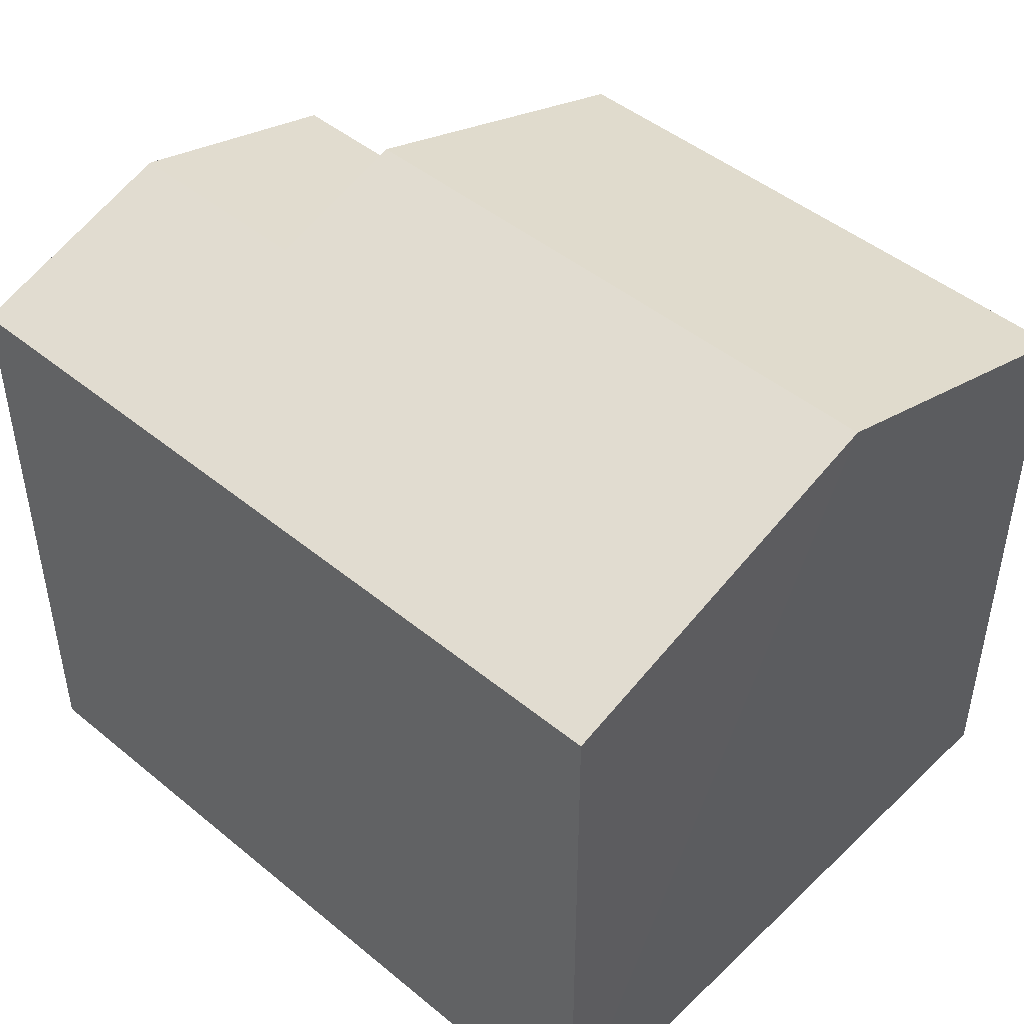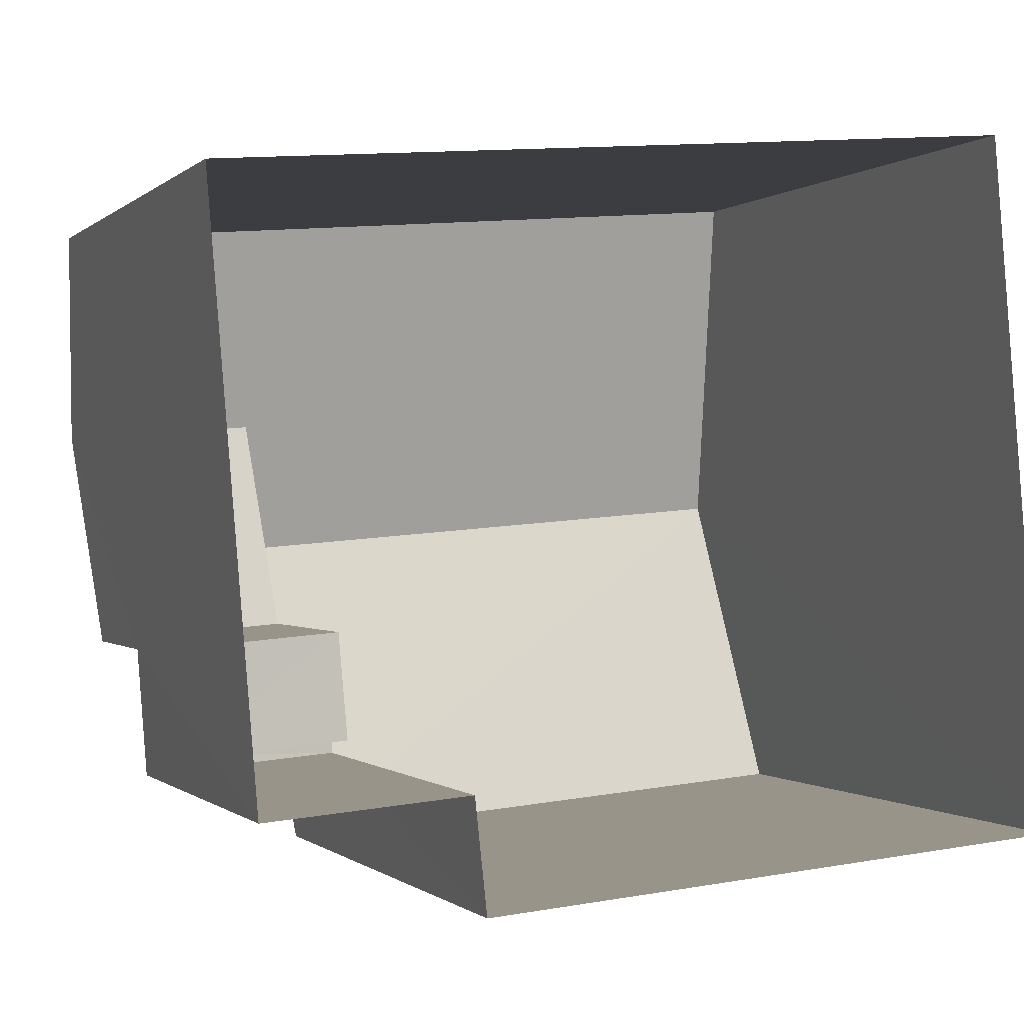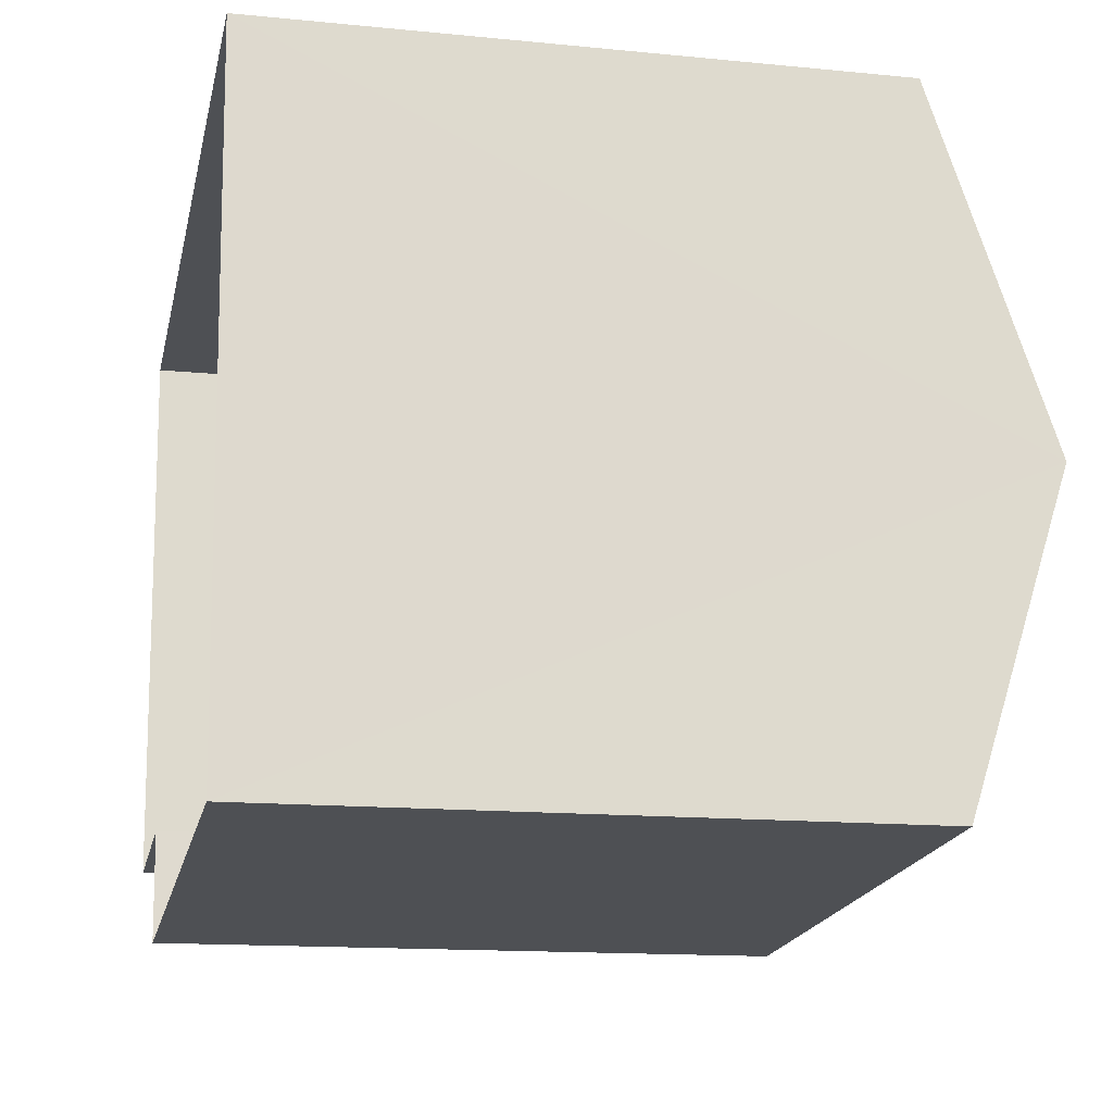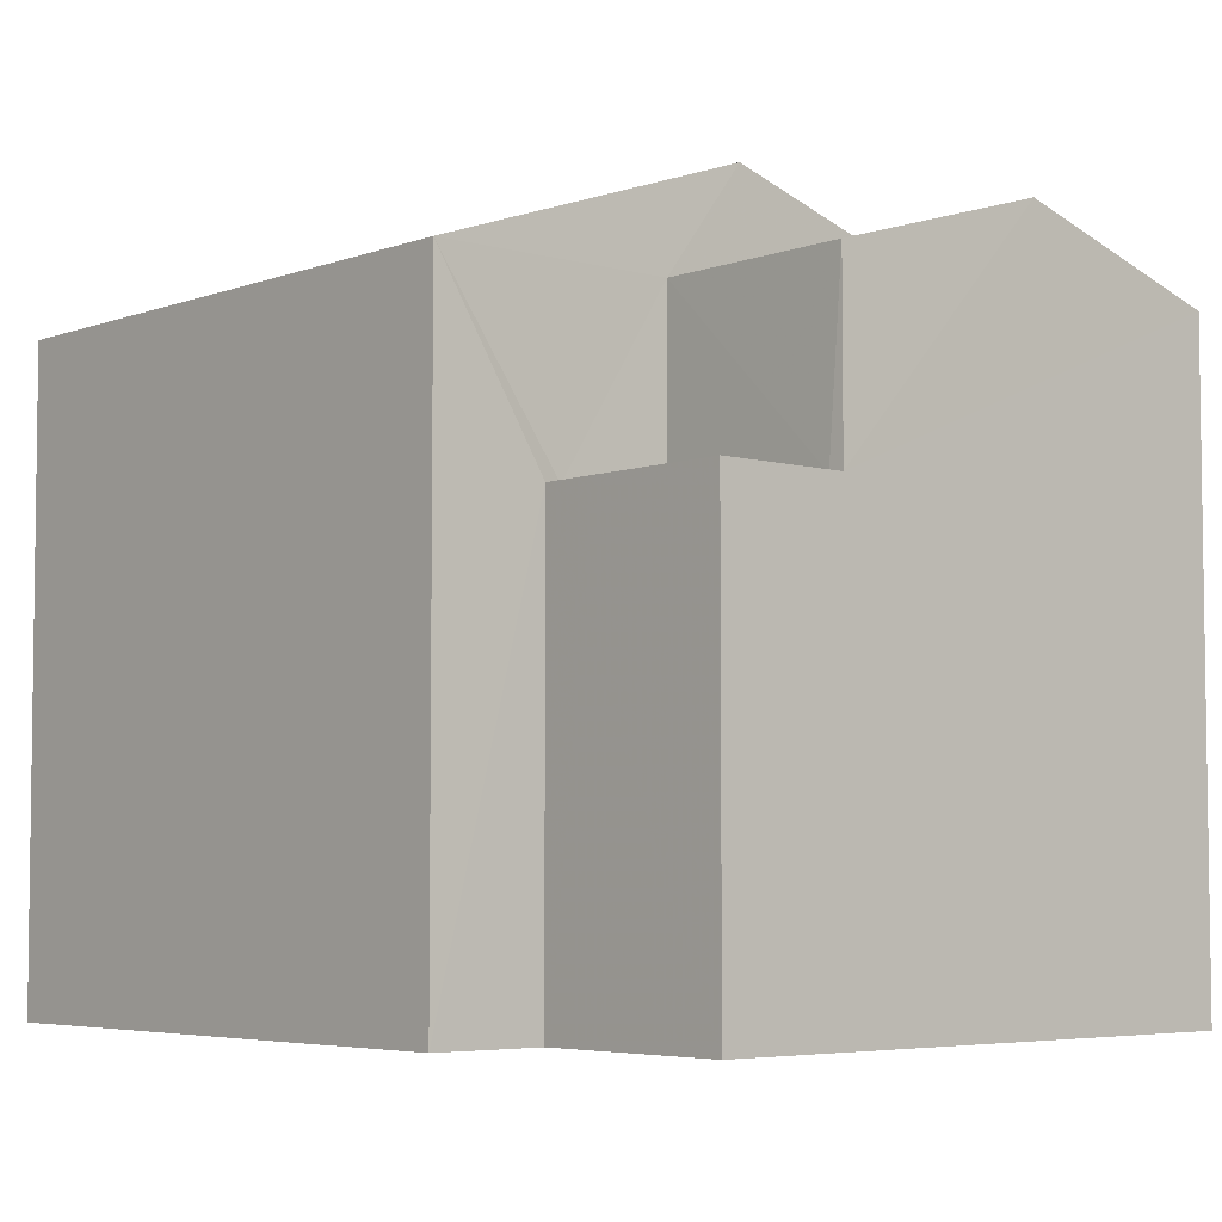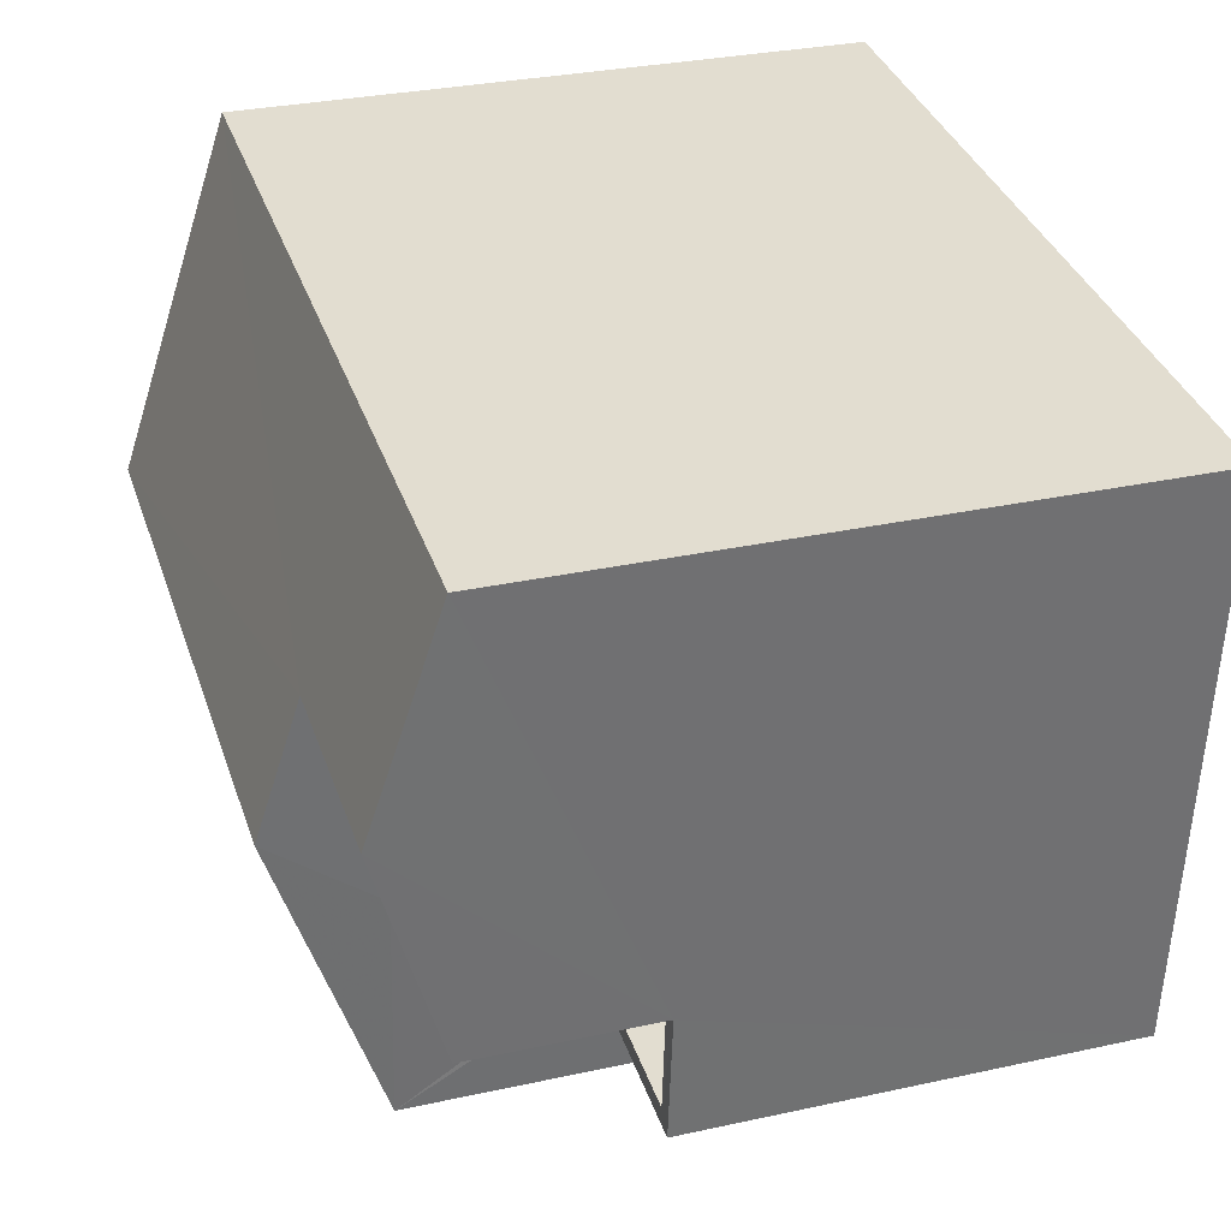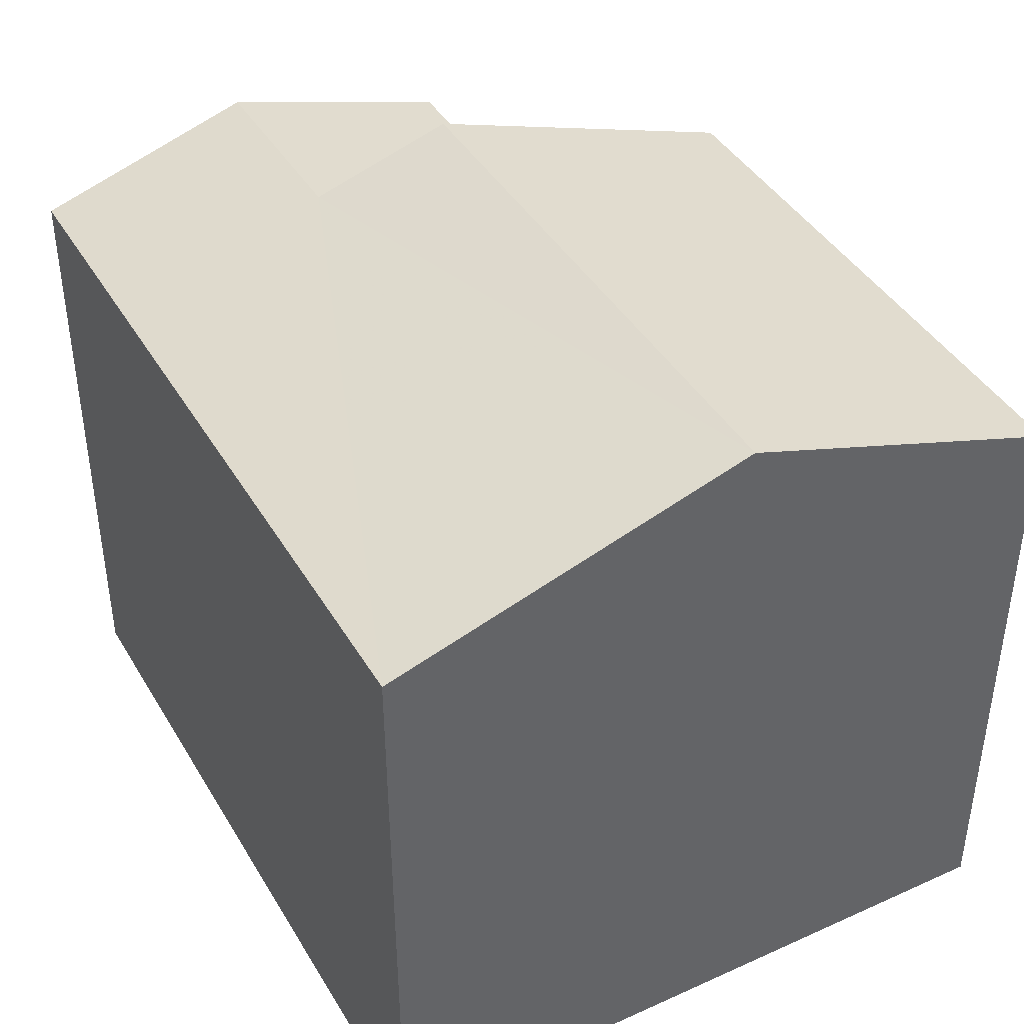
<metadata>
{"format":"obj","ext":"obj","renderer":"f3d","projection":"perspective","resolution":1024,"background":"white","views":[{"elev":46.7,"azim":-141.7,"up":"+Z"},{"elev":-0.3,"azim":158.9,"up":"+Y"},{"elev":-14.2,"azim":-102.2,"up":"+Y"},{"elev":-5.1,"azim":43.8,"up":"+Z"},{"elev":30.4,"azim":72.4,"up":"+Y"},{"elev":41.8,"azim":-123.2,"up":"+Z"}]}
</metadata>
<code>
v -3.14e+05 4.191e+04 51.36
v -3.141e+05 4.191e+04 51.36
v -3.14e+05 4.191e+04 51.36
v -3.141e+05 4.192e+04 51.37
v -3.14e+05 4.192e+04 51.36
v -3.14e+05 4.191e+04 51.36
v -3.14e+05 4.192e+04 61.19
v -3.14e+05 4.192e+04 60.23
v -3.14e+05 4.192e+04 61.19
v -3.14e+05 4.192e+04 60.23
v -3.14e+05 4.191e+04 57.64
v -3.14e+05 4.191e+04 57.64
v -3.14e+05 4.191e+04 57.64
v -3.14e+05 4.192e+04 57.65
v -3.14e+05 4.192e+04 57.65
v -3.14e+05 4.191e+04 57.64
v -3.141e+05 4.192e+04 61.81
v -3.141e+05 4.191e+04 60.23
v -3.14e+05 4.191e+04 60.23
v -3.14e+05 4.192e+04 61.81
v -3.141e+05 4.192e+04 60.24
v -3.14e+05 4.192e+04 60.23
v -3.14e+05 4.192e+04 56.85
v -3.14e+05 4.191e+04 56.84
v -3.14e+05 4.191e+04 56.84
v -3.14e+05 4.192e+04 56.85
f 1 2 3
f 2 4 3
f 3 5 6
f 3 4 5
f 7 8 9
f 7 10 8
f 11 12 13
f 14 13 15
f 15 13 16
f 13 12 16
f 17 18 19
f 20 17 19
f 17 7 21
f 21 7 22
f 17 20 7
f 22 7 9
f 23 24 25
f 26 23 25
f 21 4 17
f 4 2 17
f 2 18 17
f 5 21 22
f 5 4 21
f 15 8 14
f 8 10 14
f 14 23 26
f 14 10 23
f 12 6 16
f 12 3 6
f 1 3 12
f 1 12 19
f 19 10 20
f 20 10 7
f 11 23 10
f 23 11 24
f 12 11 19
f 19 11 10
f 11 13 25
f 24 11 25
f 22 9 15
f 22 15 5
f 9 8 15
f 5 15 6
f 6 15 16
f 14 25 13
f 14 26 25
f 18 2 1
f 19 18 1

</code>
